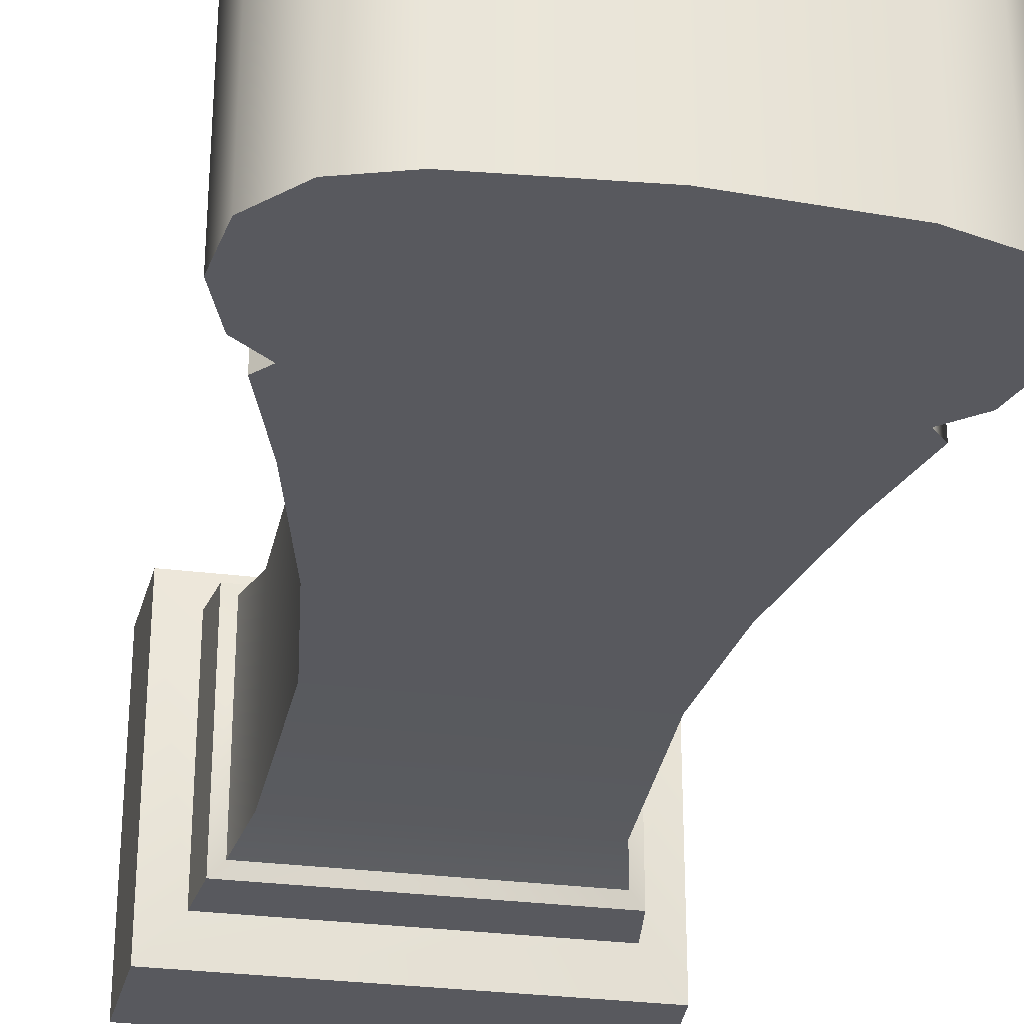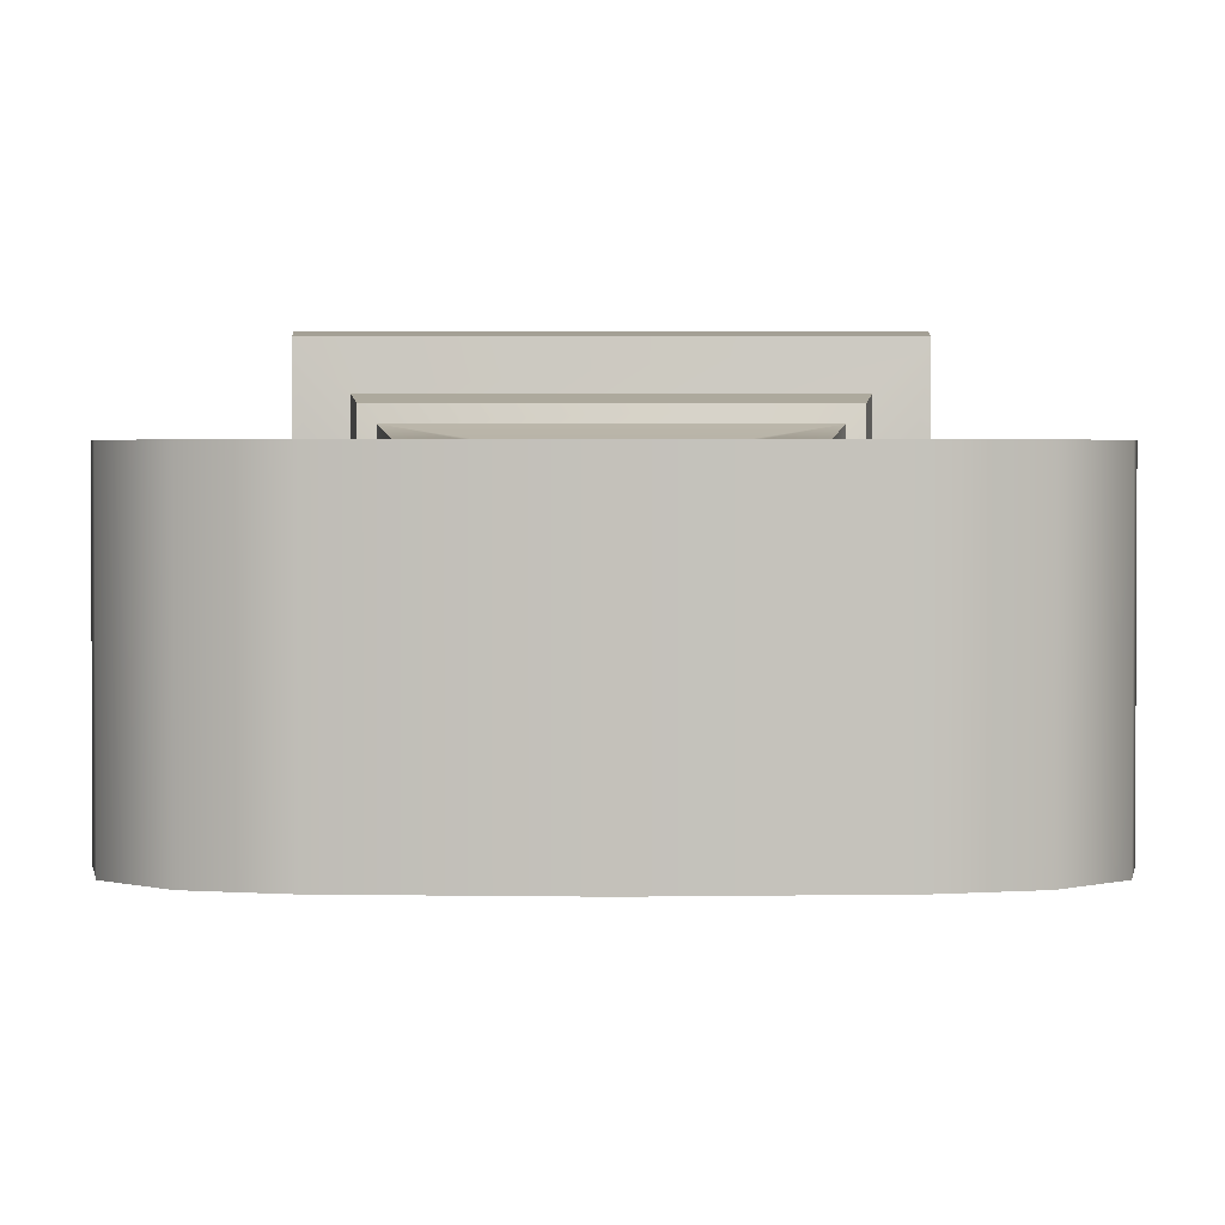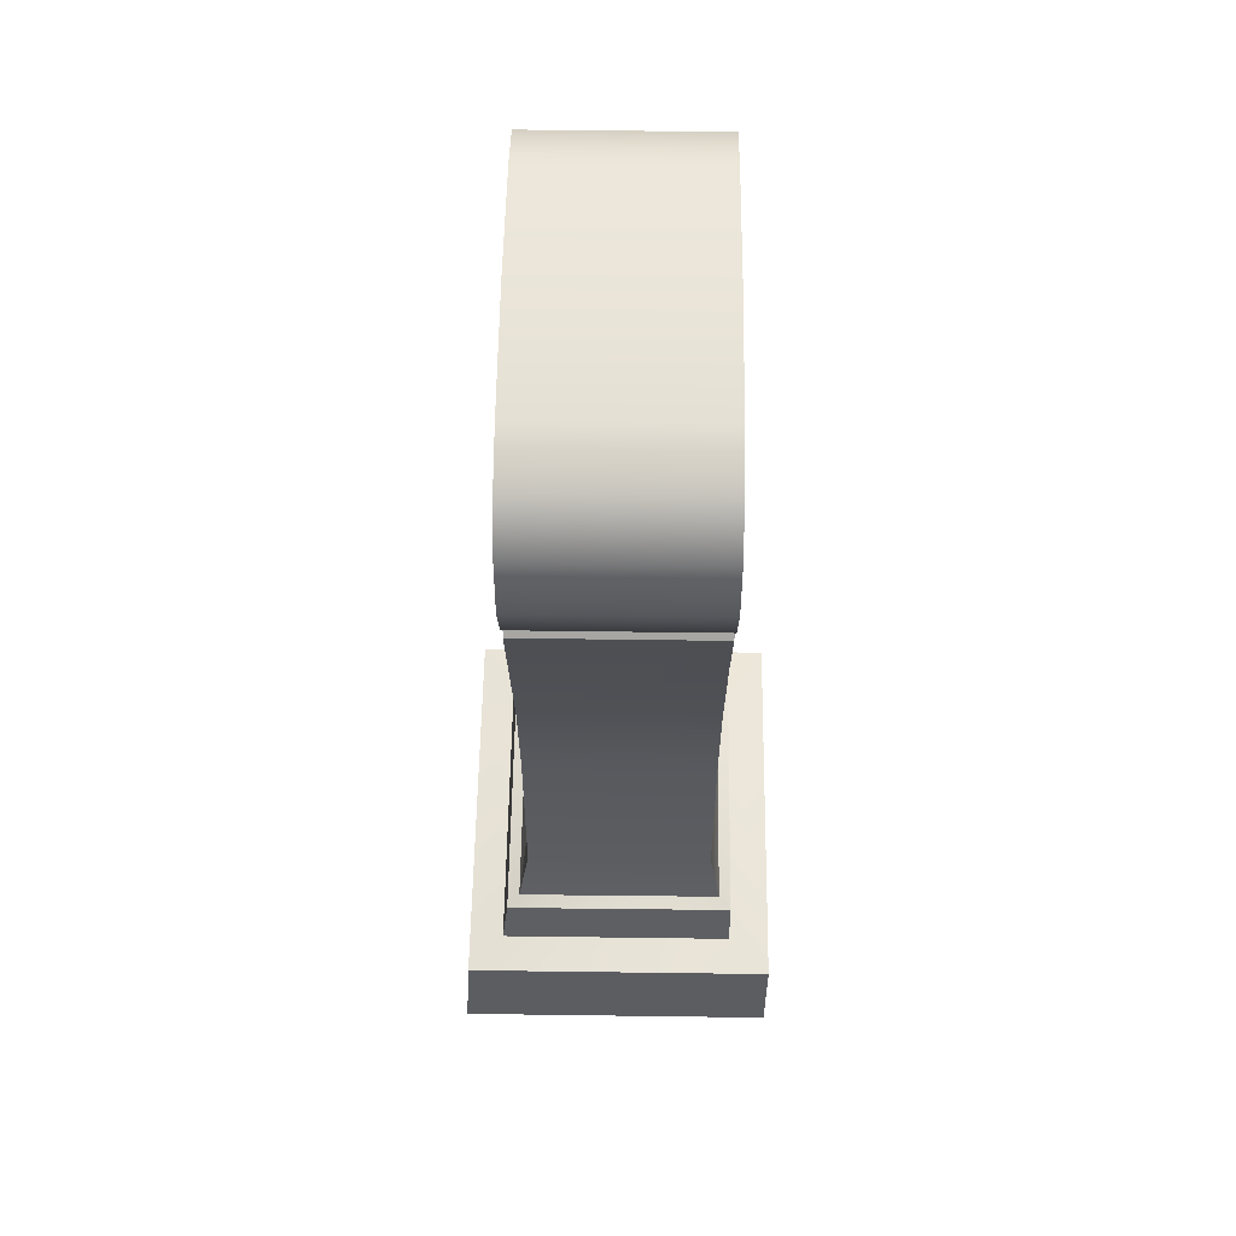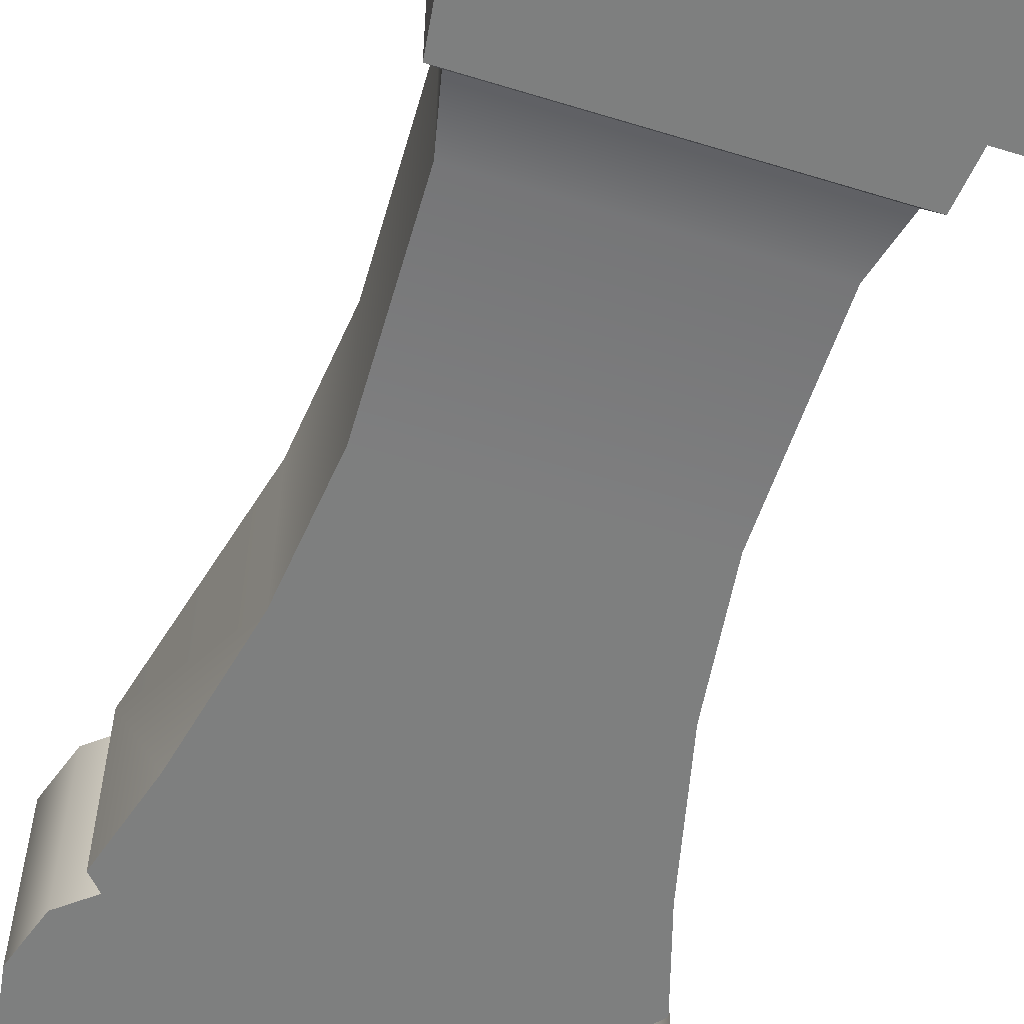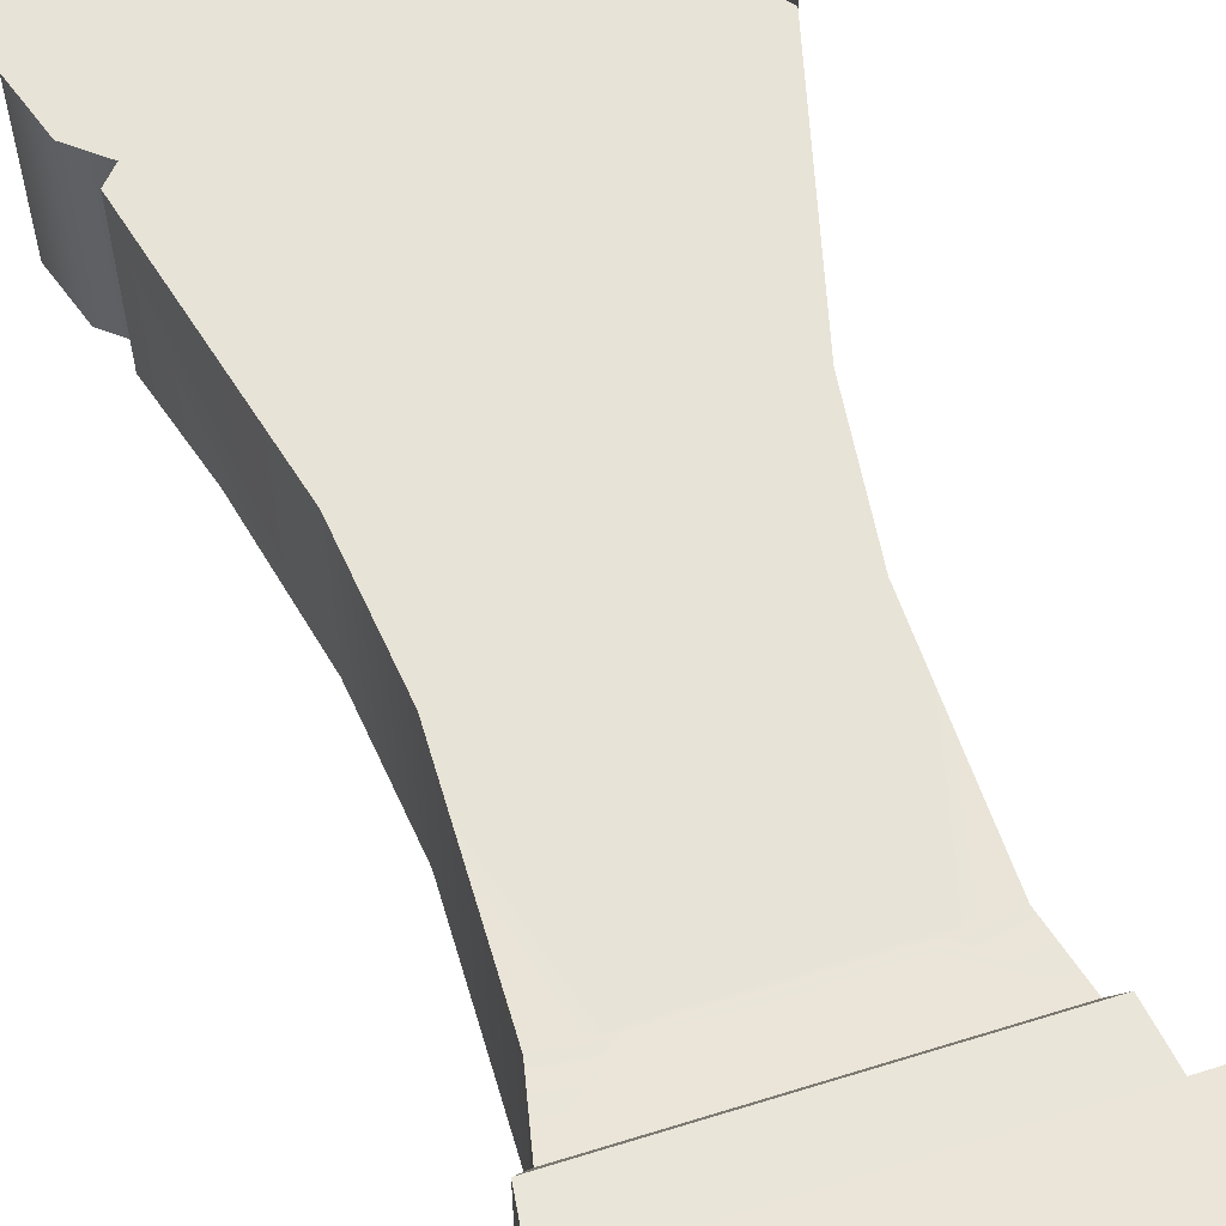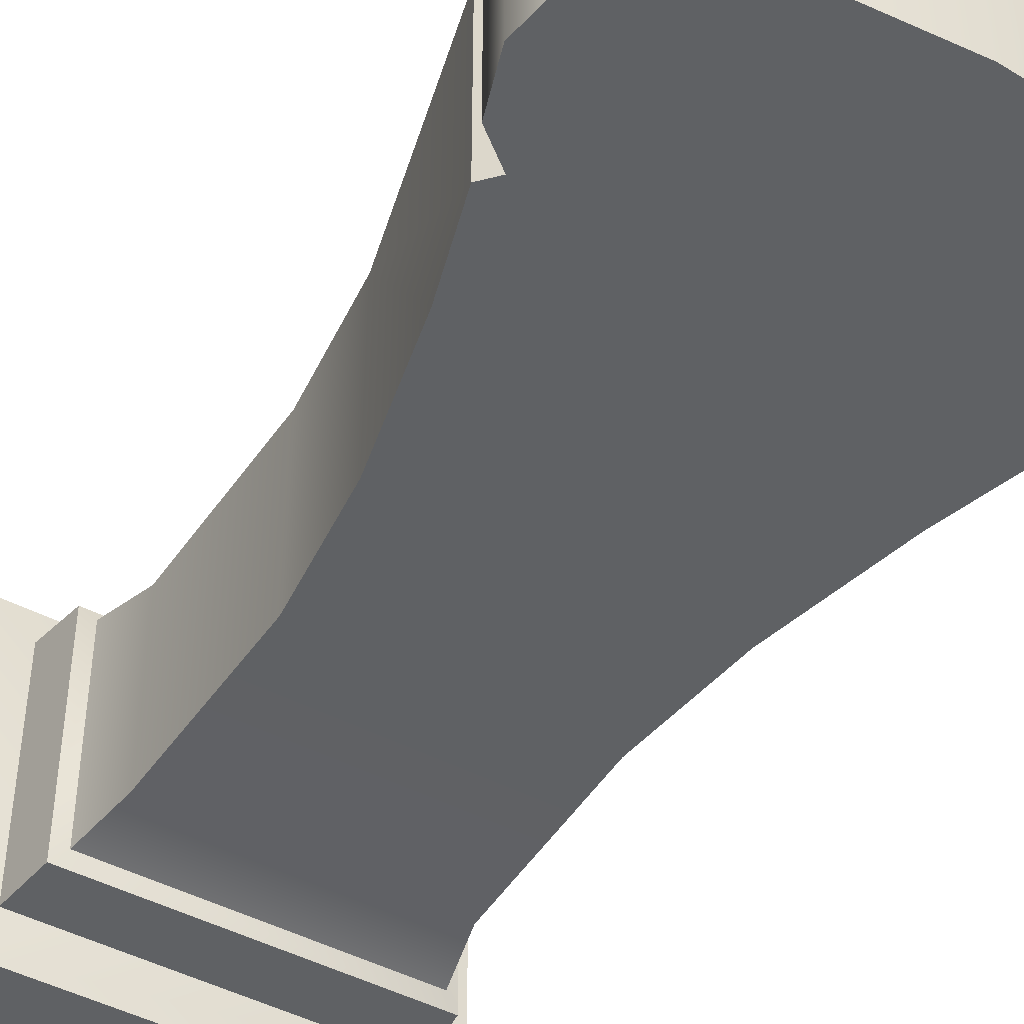
<metadata>
{"format":"obj","ext":"obj","renderer":"f3d","projection":"perspective","resolution":1024,"background":"white","views":[{"elev":-30.4,"azim":169.7,"up":"+Z"},{"elev":2.3,"azim":179.9,"up":"+Z"},{"elev":58.0,"azim":90.8,"up":"+Y"},{"elev":-59.6,"azim":-17.5,"up":"+Z"},{"elev":61.8,"azim":-17.8,"up":"+Z"},{"elev":-46.1,"azim":148.8,"up":"+Z"}]}
</metadata>
<code>
o model_4599
v 0.1617 0.4611 0.1852
v 0.1543 0.8507 0.1852
v -0.1617 0.4611 0.1852
v -0.1543 0.8507 0.1852
v -0.08851 1.568 0.1852
v -0.2769 1.483 0.1852
v -0.1828 1.107 0.1852
v 0.05682 1.67 0.1852
v -0.05682 1.67 0.1852
v 0.08851 1.568 0.1852
v -0.08851 1.568 0.1852
v -0.1828 1.107 0.1852
v -0.2769 1.483 0.1852
v -0.2742 1.089 0.1852
v -0.3873 1.531 0.1852
v -0.2452 0.84 0.1852
v -0.1543 0.8507 0.1852
v -0.1617 0.4611 0.1852
v -0.2541 0.4611 0.1852
v -0.2573 1.933 0.1852
v -0.0981 1.863 0.1852
v 0 1.952 0.1852
v -0.3612 1.56 0.1852
v 0.0981 1.863 0.1852
v -0.06223 1.77 0.1852
v -0.4189 1.606 0.1852
v -0.453 1.709 0.1852
v -0.4362 1.821 0.1852
v -0.3623 1.9 0.1852
v -0.2799 0.3437 0.2062
v -0.145 0.4391 0.1852
v 0.3873 1.531 0.1852
v 0.2769 1.483 0.1852
v 0.2742 1.089 0.1852
v 0.1828 1.107 0.1852
v 0.1543 0.8507 0.1852
v 0.2452 0.84 0.1852
v 0.2769 1.483 0.1852
v 0.08851 1.568 0.1852
v 0.1828 1.107 0.1852
v -0.06223 1.77 0.1852
v 0.06223 1.77 0.1852
v -0.0981 1.863 0.1852
v 0.0981 1.863 0.1852
v 0.2573 1.933 0.1852
v 0.3612 1.56 0.1852
v 0.453 1.709 0.1852
v 0.06223 1.77 0.1852
v 0.4189 1.606 0.1852
v 0.4362 1.821 0.1852
v 0.3623 1.9 0.1852
v 0.1617 0.4611 0.1852
v 0.2799 0.3417 0.2062
v 0.2541 0.4611 0.1852
v 0.145 0.4391 0.1852
v -0.05682 1.67 0.1852
v 0.05682 1.67 0.1852
v -0.392 0.2075 0.3137
v -0.4042 0 0.3263
v 0.392 0.2075 0.3137
v 0.4042 0 0.3263
v -0.4042 0 0.3263
v -0.392 0.2075 0.3137
v -0.4042 0 -0.3137
v -0.392 0.2075 -0.3137
v -0.319 0.2204 0.2435
v -0.392 0.2075 0.3137
v 0.319 0.2204 0.2435
v 0.392 0.2075 0.3137
v -0.319 0.2204 0.2435
v -0.319 0.2204 -0.2307
v -0.392 0.2075 0.3137
v -0.392 0.2075 -0.3137
v -0.3047 0.3324 0.2307
v -0.319 0.2204 0.2435
v 0.3047 0.3304 0.2307
v 0.319 0.2204 0.2435
v -0.319 0.2204 0.2435
v -0.3047 0.3324 0.2307
v -0.319 0.2204 -0.2307
v -0.3047 0.3324 -0.2307
v -0.2799 0.3437 0.2062
v -0.3047 0.3324 0.2307
v 0.2799 0.3417 0.2062
v 0.3047 0.3304 0.2307
v -0.3047 0.3324 0.2307
v -0.2799 0.3437 0.2062
v -0.3047 0.3324 -0.2307
v -0.2799 0.3437 -0.2062
v -0.3623 1.9 0.1852
v -0.2573 1.933 0.1852
v -0.3623 1.9 -0.1852
v -0.2573 1.933 -0.1852
v -0.2799 0.3437 0.2062
v -0.2541 0.4611 0.1852
v -0.2799 0.3437 -0.2062
v -0.2541 0.4611 -0.1852
v -0.4189 1.606 0.1852
v -0.453 1.709 0.1852
v -0.4189 1.606 -0.1852
v -0.453 1.709 -0.1852
v -0.2452 0.84 0.1852
v -0.2742 1.089 0.1852
v -0.2452 0.84 -0.1852
v -0.2742 1.089 -0.1852
v -0.3873 1.531 0.1852
v -0.3352 1.357 -0.1852
v -0.3873 1.531 -0.1852
v -0.4362 1.821 0.1852
v -0.4362 1.821 -0.1852
v 0 1.952 0.1852
v 0 1.952 -0.1852
v -0.3873 1.531 0.1852
v -0.3612 1.56 0.1852
v -0.3873 1.531 -0.1852
v -0.3612 1.56 -0.1852
v -0.3612 1.56 0.1852
v -0.3612 1.56 -0.1852
v -0.4042 0 -0.3137
v -0.392 0.2075 -0.3137
v 0.4042 0 -0.3137
v 0.392 0.2075 -0.3137
v -0.4042 0 0.3263
v -0.4042 0 -0.3137
v 0.4042 0 0.3263
v 0.4042 0 -0.3137
v 0.392 0.2075 -0.3137
v 0.392 0.2075 0.3137
v 0.4042 0 -0.3137
v 0.4042 0 0.3263
v -0.392 0.2075 -0.3137
v -0.319 0.2204 -0.2307
v 0.392 0.2075 -0.3137
v 0.319 0.2204 -0.2307
v 0.392 0.2075 -0.3137
v 0.319 0.2204 -0.2307
v 0.392 0.2075 0.3137
v 0.319 0.2204 0.2435
v -0.3047 0.3324 -0.2307
v 0.3047 0.3324 -0.2307
v -0.319 0.2204 -0.2307
v 0.319 0.2204 -0.2307
v 0.319 0.2204 0.2435
v 0.319 0.2204 -0.2307
v 0.3047 0.3304 0.2307
v 0.3047 0.3324 -0.2307
v -0.2799 0.3437 -0.2062
v 0.2799 0.3437 -0.2062
v -0.3047 0.3324 -0.2307
v 0.3047 0.3324 -0.2307
v 0.3047 0.3304 0.2307
v 0.3047 0.3324 -0.2307
v 0.2799 0.3417 0.2062
v 0.2799 0.3437 -0.2062
v 0.3623 1.9 0.1852
v 0.3623 1.9 -0.1852
v 0.2573 1.933 0.1852
v 0.2573 1.933 -0.1852
v 0.2541 0.4611 -0.1852
v 0.2541 0.4611 0.1852
v 0.2799 0.3437 -0.2062
v 0.2799 0.3417 0.2062
v 0.4189 1.606 0.1852
v 0.4189 1.606 -0.1852
v 0.453 1.709 0.1852
v 0.453 1.709 -0.1852
v 0.3873 1.531 0.1852
v 0.2742 1.089 0.1852
v 0.3873 1.531 -0.1852
v 0.3352 1.357 -0.1852
v 0.2742 1.089 -0.1852
v 0.2452 0.84 0.1852
v 0.2452 0.84 -0.1852
v 0.4362 1.821 0.1852
v 0.4362 1.821 -0.1852
v 0.3873 1.531 0.1852
v 0.3873 1.531 -0.1852
v 0.3612 1.56 0.1852
v 0.3612 1.56 -0.1852
v 0.3612 1.56 0.1852
v 0.3612 1.56 -0.1852
v -0.0981 1.863 -0.1852
v -0.2573 1.933 -0.1852
v 0 1.952 -0.1852
v -0.453 1.709 -0.1852
v -0.05518 1.734 -0.1852
v -0.4189 1.606 -0.1852
v -0.05682 1.667 -0.1852
v -0.3612 1.56 -0.1852
v -0.4362 1.821 -0.1852
v -0.3623 1.9 -0.1852
v -0.06928 1.806 -0.1852
v 0.06928 1.806 -0.1852
v -0.06928 1.806 -0.1852
v 0.0981 1.863 -0.1852
v -0.0981 1.863 -0.1852
v -0.2541 0.4611 -0.1852
v -0.2452 0.84 -0.1852
v 0.2541 0.4611 -0.1852
v 0.2452 0.84 -0.1852
v 0.0981 1.863 -0.1852
v 0.2573 1.933 -0.1852
v 0.05682 1.67 -0.1852
v 0.05518 1.734 -0.1852
v 0.4189 1.606 -0.1852
v 0.453 1.709 -0.1852
v 0.3612 1.56 -0.1852
v 0.4362 1.821 -0.1852
v 0.06928 1.806 -0.1852
v 0.3623 1.9 -0.1852
v 0.05518 1.734 -0.1852
v 0.05682 1.67 -0.1852
v -0.05518 1.734 -0.1852
v -0.05682 1.667 -0.1852
v -0.2799 0.3437 -0.2062
v 0.2799 0.3437 -0.2062
v -0.3352 1.357 -0.1852
v 0.3352 1.357 -0.1852
v -0.2742 1.089 -0.1852
v 0.2742 1.089 -0.1852
v -0.05682 1.667 -0.1852
v -0.3612 1.56 -0.1852
v -0.3873 1.531 -0.1852
v 0.05682 1.67 -0.1852
v 0.3612 1.56 -0.1852
v 0.3873 1.531 -0.1852
v 0.145 0.4391 0.1852
v -0.145 0.4391 0.1852
g surface_000
f 227 3 228
f 1 3 227
f 1 2 3
f 3 2 4
f 40 4 2
f 7 4 40
f 7 40 5
f 5 6 7
f 5 40 39
f 38 39 40
f 218 225 226
f 224 225 218
f 224 218 221
f 221 218 217
f 221 217 222
f 217 223 222
f 217 218 219
f 219 218 220
f 219 220 198
f 198 220 200
f 199 198 200
f 197 198 199
f 197 199 215
f 215 199 216
f 213 212 214
f 211 212 213
f 213 193 211
f 194 193 213
f 193 194 195
f 195 194 196
f 207 203 205
f 203 204 205
f 205 204 206
f 206 204 208
f 208 204 209
f 208 209 210
f 210 209 201
f 210 201 202
f 201 184 202
f 184 201 182
f 182 183 184
f 191 183 182
f 192 191 182
f 190 191 192
f 186 190 192
f 185 190 186
f 185 186 187
f 187 186 188
f 189 187 188
f 180 181 163
f 163 181 164
f 163 164 165
f 165 164 166
f 165 166 174
f 174 166 175
f 174 175 155
f 155 175 156
f 155 156 157
f 157 156 158
f 157 158 111
f 111 158 112
f 93 111 112
f 91 111 93
f 92 91 93
f 90 91 92
f 110 90 92
f 109 90 110
f 101 109 110
f 99 109 101
f 100 99 101
f 98 99 100
f 118 98 100
f 117 98 118
f 178 177 179
f 176 177 178
f 167 168 169
f 169 168 170
f 168 171 170
f 168 173 171
f 172 173 168
f 172 160 173
f 173 160 159
f 159 160 161
f 161 160 162
f 153 152 154
f 151 152 153
f 149 148 150
f 147 148 149
f 145 144 146
f 143 144 145
f 141 140 142
f 139 140 141
f 137 136 138
f 135 136 137
f 133 132 134
f 131 132 133
f 129 128 130
f 127 128 129
f 125 124 126
f 123 124 125
f 121 120 122
f 119 120 121
f 115 114 116
f 113 114 115
f 106 108 107
f 105 106 107
f 103 106 105
f 104 103 105
f 102 103 104
f 97 102 104
f 95 102 97
f 96 95 97
f 94 95 96
f 88 87 89
f 86 87 88
f 84 83 85
f 82 83 84
f 80 79 81
f 78 79 80
f 76 75 77
f 74 75 76
f 72 71 73
f 70 71 72
f 68 67 69
f 66 67 68
f 64 63 65
f 62 63 64
f 60 59 61
f 58 59 60
f 56 57 41
f 41 57 42
f 41 42 43
f 43 42 44
f 13 11 23
f 23 11 9
f 23 9 26
f 9 25 26
f 26 25 27
f 27 25 28
f 28 25 29
f 10 9 11
f 8 9 10
f 10 46 8
f 46 49 8
f 49 48 8
f 47 48 49
f 47 50 48
f 50 51 48
f 48 51 24
f 33 46 10
f 33 32 46
f 32 33 34
f 34 33 35
f 35 36 34
f 34 36 37
f 52 37 36
f 54 37 52
f 52 53 54
f 55 53 52
f 53 55 30
f 30 55 31
f 31 18 30
f 18 19 30
f 18 16 19
f 17 16 18
f 16 17 14
f 14 17 12
f 12 13 14
f 14 13 15
f 13 23 15
f 51 45 24
f 24 45 22
f 22 21 24
f 20 21 22
f 29 21 20
f 29 25 21

</code>
